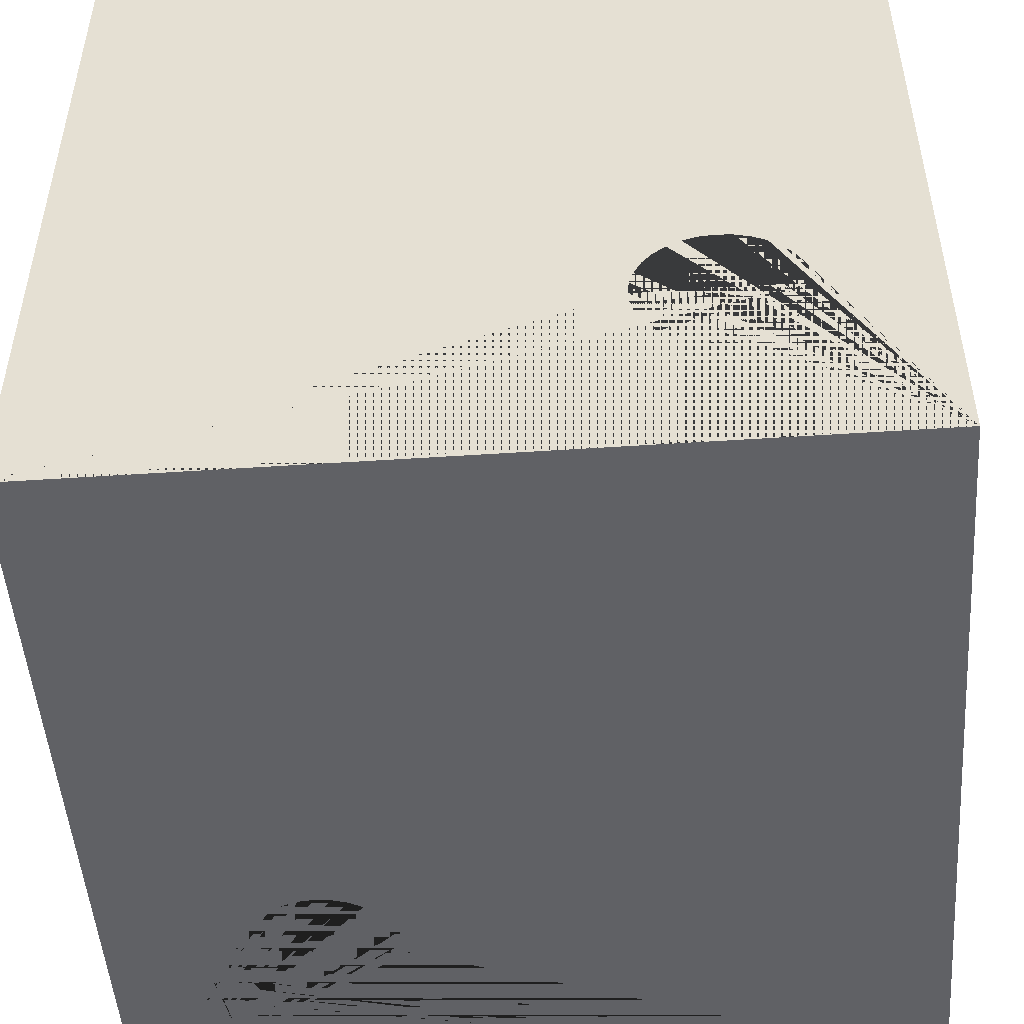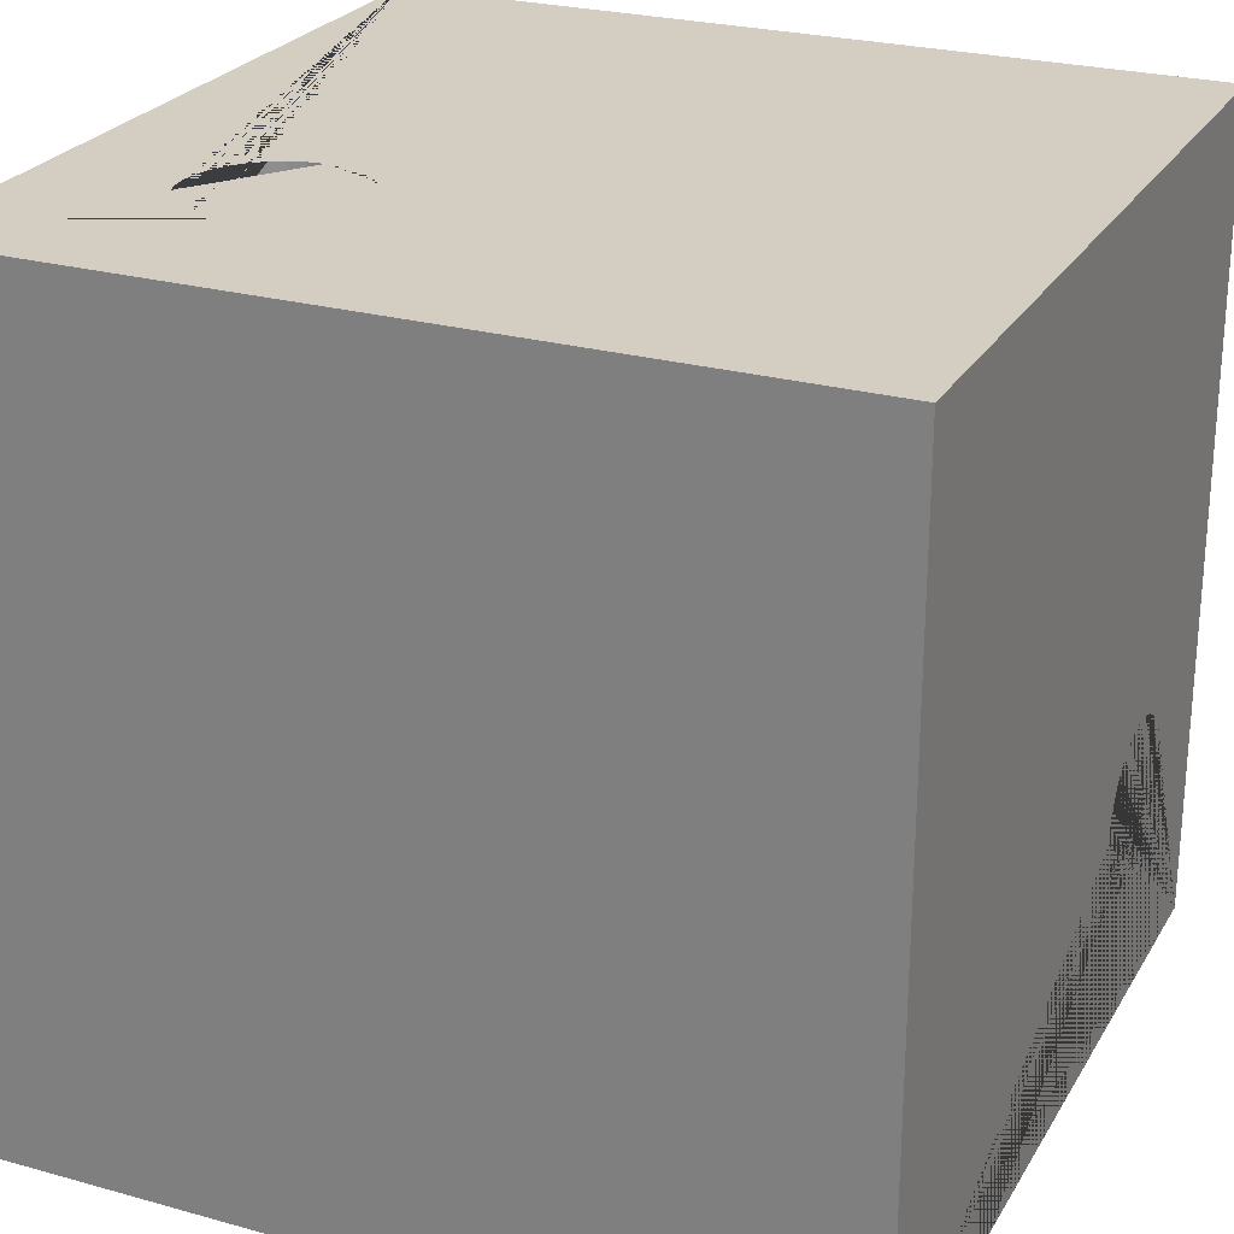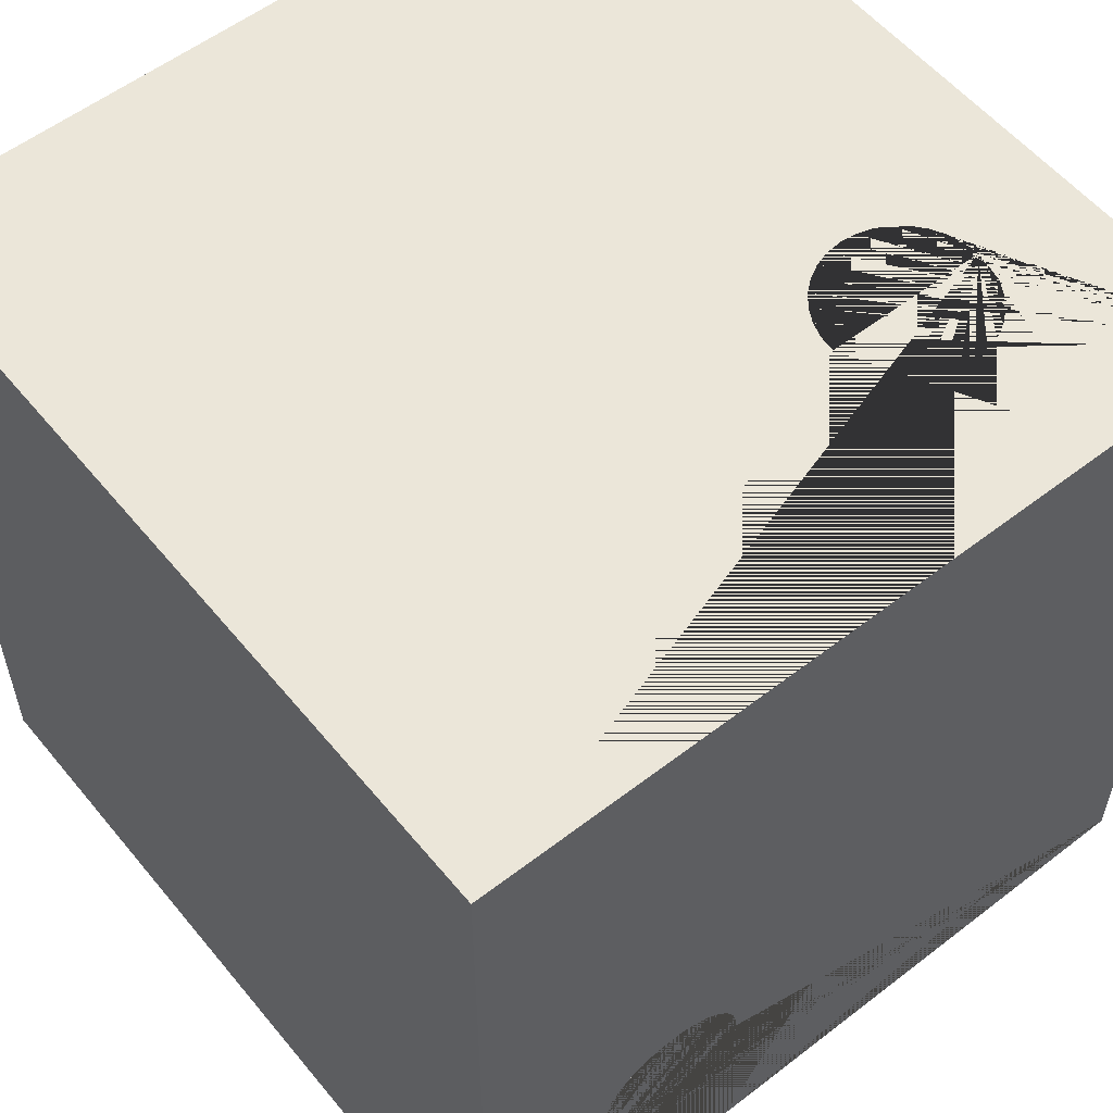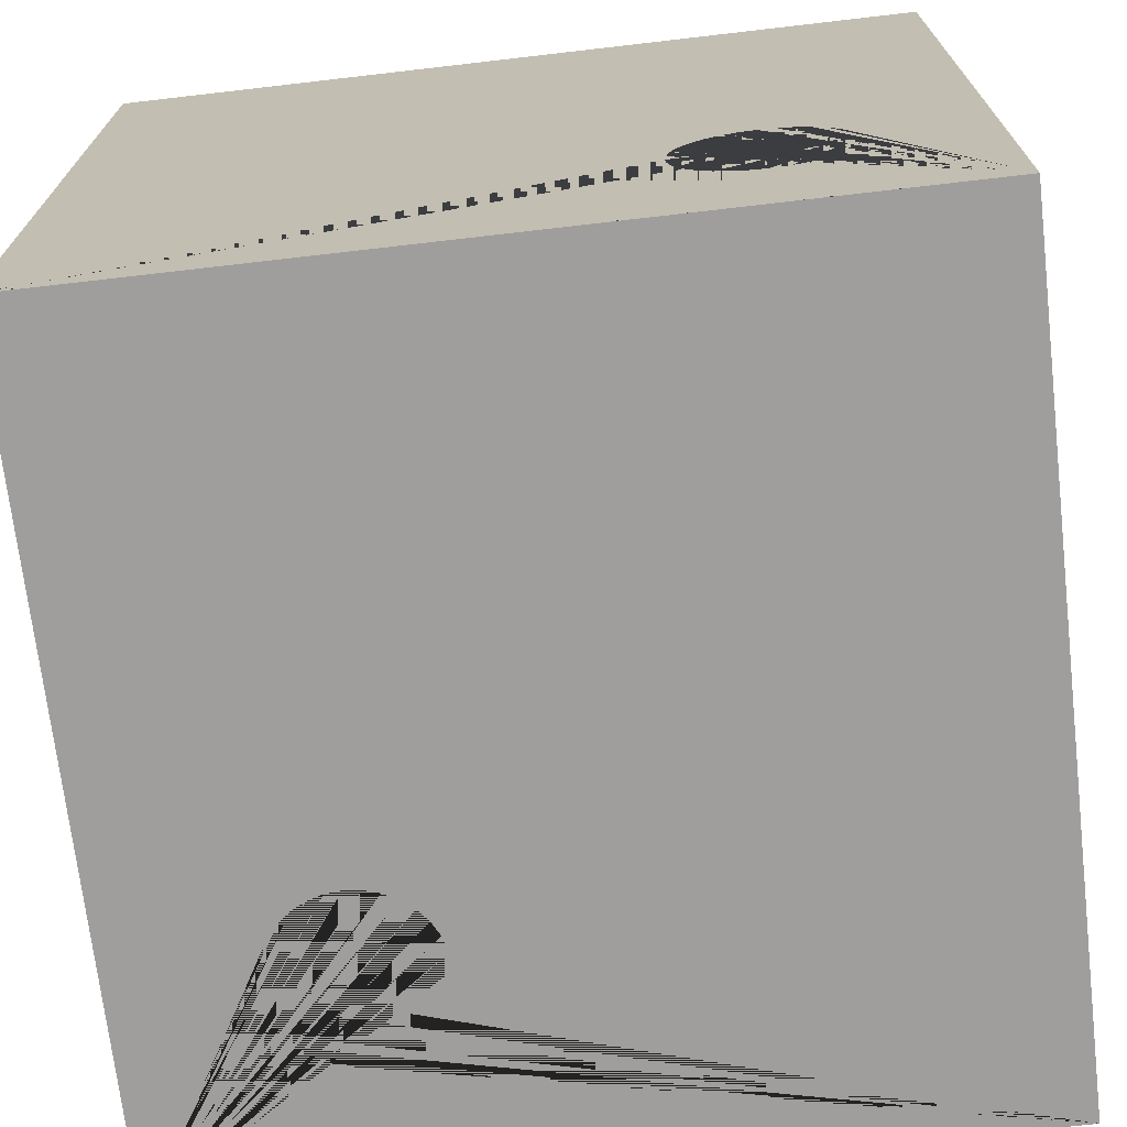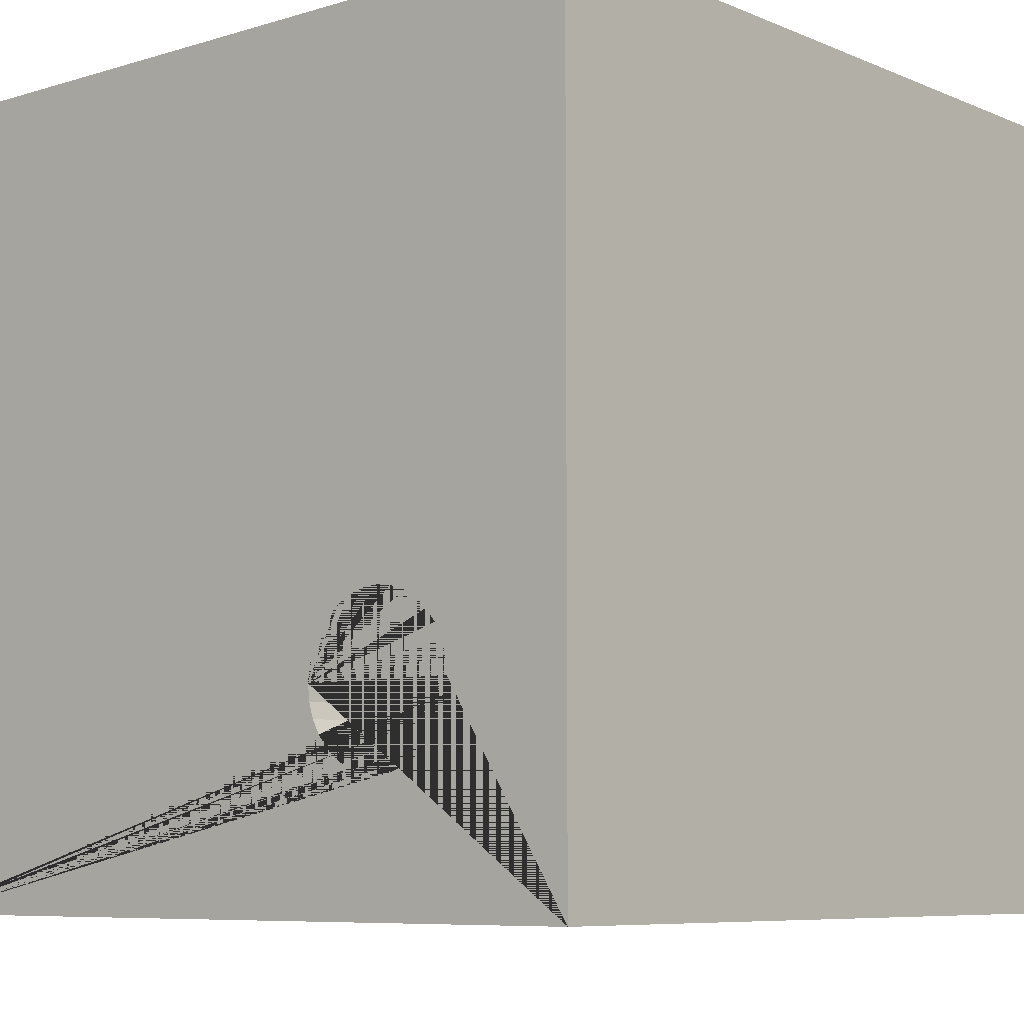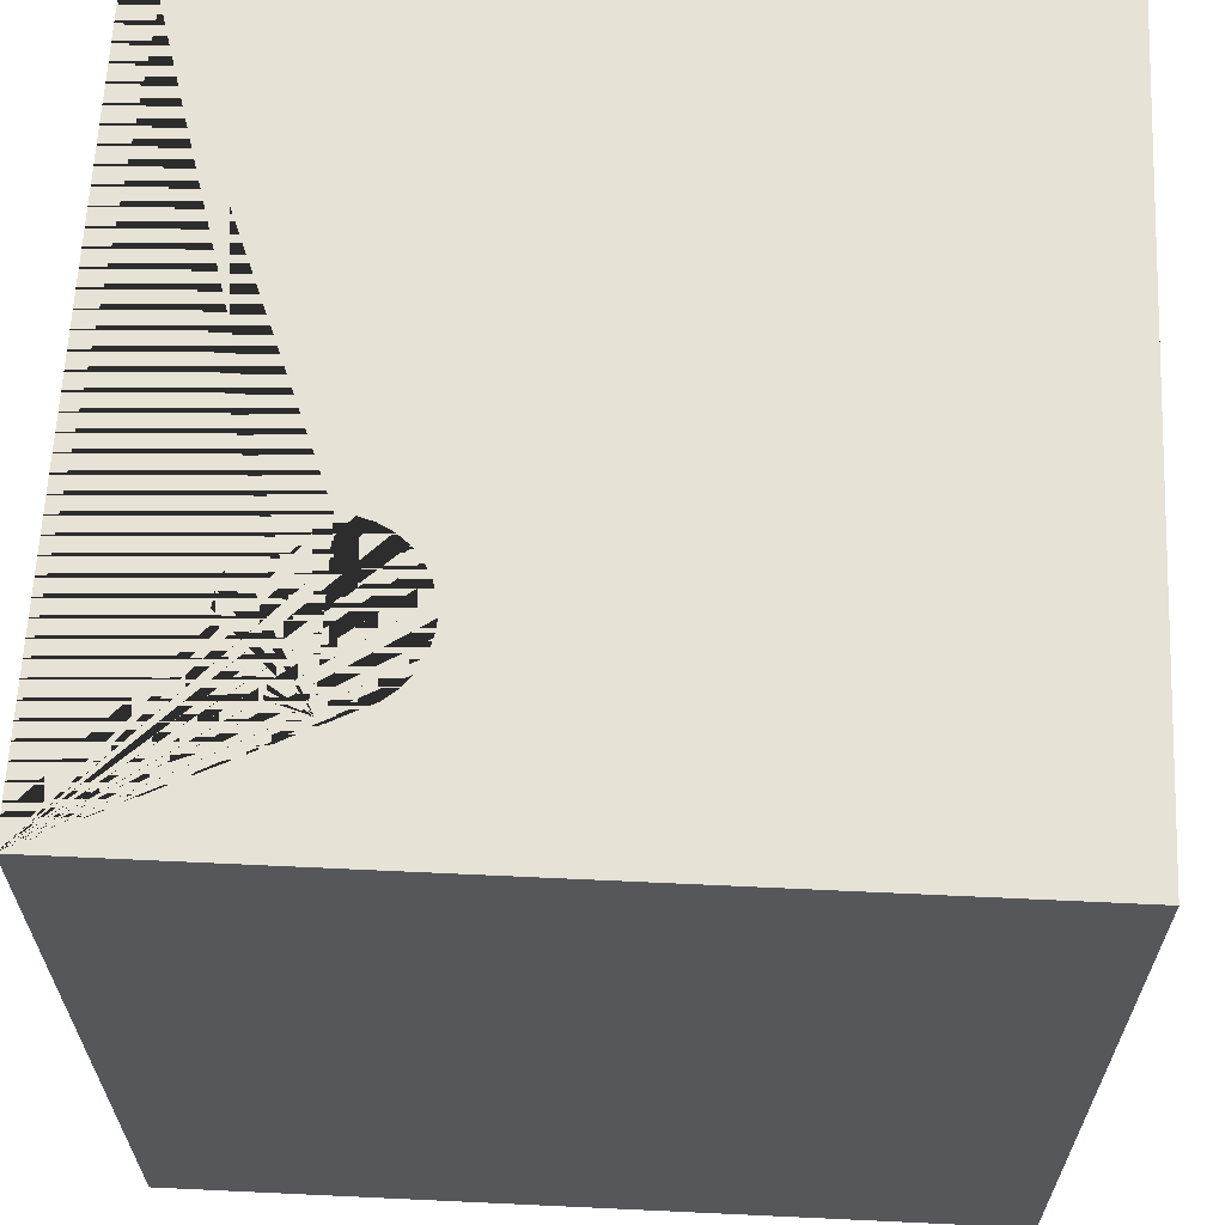
<metadata>
{"format":"obj","ext":"obj","renderer":"f3d","projection":"perspective","resolution":1024,"background":"white","views":[{"elev":-49.7,"azim":4.2,"up":"+Y"},{"elev":25.3,"azim":-65.9,"up":"+Y"},{"elev":56.2,"azim":-38.9,"up":"+Z"},{"elev":-70.9,"azim":6.6,"up":"+Y"},{"elev":-7.5,"azim":-139.4,"up":"+Z"},{"elev":63.6,"azim":92.7,"up":"+Z"}]}
</metadata>
<code>
o Cube
v 0.5209 -0.2821 0.3036
v 0.5599 -0.286 0.3036
v 0.5974 -0.2974 0.3036
v 0.632 -0.3158 0.3036
v 0.6623 -0.3407 0.3036
v 0.6872 -0.371 0.3036
v 0.7056 -0.4056 0.3036
v 0.717 -0.4431 0.3036
v 0.7209 -0.4821 0.3036
v 0.717 -0.5212 0.3036
v 0.7056 -0.5587 0.3036
v 0.6872 -0.5933 0.3036
v 0.6623 -0.6236 0.3036
v 0.632 -0.6484 0.3036
v 0.5974 -0.6669 0.3036
v 0.5599 -0.6783 0.3036
v 0.5209 -0.6821 0.3036
v 0.4818 -0.6783 0.3036
v 0.4443 -0.6669 0.3036
v 0.4097 -0.6484 0.3036
v 0.3794 -0.6236 0.3036
v 0.3546 -0.5933 0.3036
v 0.3361 -0.5587 0.3036
v 0.3247 -0.5212 0.3036
v 0.3209 -0.4821 0.3036
v 0.3247 -0.4431 0.3036
v 0.3361 -0.4056 0.3036
v 0.3546 -0.371 0.3036
v 0.3794 -0.3407 0.3036
v 0.4097 -0.3158 0.3036
v 0.4443 -0.2974 0.3036
v 0.4818 -0.286 0.3036
v 1 -1 -1
v 1 -1 1
v -1 -1 1
v -1 -1 -1
v 1 1 -1
v 1 1 1
v -1 1 1
v -1 1 -1
v -0.3146 -1 -0.3838
v -0.3146 1 -0.3838
v -0.4809 -1 -0.6949
v -0.4809 1 -0.6949
v -0.5199 -1 -0.691
v -0.5199 1 -0.691
v -0.5574 -1 -0.6797
v -0.5574 1 -0.6797
v -0.6656 -1 -0.4184
v -0.6656 1 -0.4184
v -0.6472 -1 -0.3838
v -0.6472 1 -0.3838
v -0.677 -1 -0.4559
v -0.677 1 -0.4559
v -0.6223 -1 -0.3535
v -0.6223 1 -0.3535
v -0.5199 -1 -0.2987
v -0.5199 1 -0.2987
v -0.4809 -1 -0.2949
v -0.4809 1 -0.2949
v -0.5574 -1 -0.3101
v -0.5574 1 -0.3101
v -0.2847 -1 -0.5339
v -0.2847 1 -0.5339
v -0.3697 -1 -0.6612
v -0.3697 1 -0.6612
v -0.2809 -1 -0.4949
v -0.2809 1 -0.4949
v -0.2961 -1 -0.5714
v -0.2961 1 -0.5714
v -0.4418 -1 -0.2987
v -0.4418 1 -0.2987
v -0.6223 -1 -0.6363
v -0.6223 1 -0.6363
v -0.592 -1 -0.6612
v -0.592 1 -0.6612
v -0.6472 -1 -0.606
v -0.6472 1 -0.606
v -0.2847 -1 -0.4559
v -0.2847 1 -0.4559
v -0.3697 -1 -0.3286
v -0.3697 1 -0.3286
v -0.3394 -1 -0.3535
v -0.3394 1 -0.3535
v -0.2961 -1 -0.4184
v -0.2961 1 -0.4184
v -0.6809 -1 -0.4949
v -0.6809 1 -0.4949
v -0.592 -1 -0.3286
v -0.592 1 -0.3286
v -0.677 -1 -0.5339
v -0.677 1 -0.5339
v -0.3394 -1 -0.6363
v -0.3394 1 -0.6363
v -0.4043 -1 -0.3101
v -0.4043 1 -0.3101
v -0.3146 -1 -0.606
v -0.3146 1 -0.606
v -0.6656 -1 -0.5714
v -0.6656 1 -0.5714
v -0.4043 -1 -0.6797
v -0.4043 1 -0.6797
v -0.4418 -1 -0.691
v -0.4418 1 -0.691
v 0.4443 -0.2974 1
v 0.5209 -0.2821 1
v 0.4818 -0.286 1
v 0.3546 -0.5933 1
v 0.3794 -0.6236 1
v 0.3361 -0.5587 1
v 0.4097 -0.6484 1
v 0.5209 -0.6821 1
v 0.5599 -0.6783 1
v 0.4818 -0.6783 1
v 0.717 -0.4431 1
v 0.6623 -0.3407 1
v 0.632 -0.3158 1
v 0.5974 -0.6669 1
v 0.7056 -0.4056 1
v 0.3546 -0.371 1
v 0.3794 -0.3407 1
v 0.5599 -0.286 1
v 0.3361 -0.4056 1
v 0.7056 -0.5587 1
v 0.717 -0.5212 1
v 0.6872 -0.5933 1
v 0.7209 -0.4821 1
v 0.3247 -0.5212 1
v 0.4097 -0.3158 1
v 0.4443 -0.6669 1
v 0.3209 -0.4821 1
v 0.6872 -0.371 1
v 0.6623 -0.6236 1
v 0.632 -0.6484 1
v 0.3247 -0.4431 1
v 0.5974 -0.2974 1
f 1 2 122 106
f 2 3 136 122
f 3 4 117 136
f 4 5 116 117
f 5 6 132 116
f 6 7 119 132
f 7 8 115 119
f 8 9 127 115
f 9 10 125 127
f 10 11 124 125
f 11 12 126 124
f 12 13 133 126
f 13 14 134 133
f 14 15 118 134
f 15 16 113 118
f 16 17 112 113
f 17 18 114 112
f 18 19 130 114
f 19 20 111 130
f 20 21 109 111
f 21 22 108 109
f 22 23 110 108
f 23 24 128 110
f 24 25 131 128
f 25 26 135 131
f 26 27 123 135
f 27 28 120 123
f 28 29 121 120
f 29 30 129 121
f 30 31 105 129
f 31 32 107 105
f 32 1 106 107
f 1 32 31 30 29 28 27 26 25 24 23 22 21 20 19 18 17 16 15 14 13 12 11 10 9 8 7 6 5 4 3 2
f 33 67 63 69 97 93 65 101 103 43 45 47 75 73 77 99 91 87 36
f 37 40 88 92 100 78 74 76 48 46 44 104 102 66 94 98 70 64 68
f 33 37 38 34
f 34 38 39 35 131 135 123 120 121 129 105 107 106 122 136 117 116 132 119 115 127
f 35 39 40 36
f 37 33 36 40
f 79 80 68 67
f 36 87 53 49 51 55 89 61 57 59 71 95 81 83 41 85 79 67 33 34 35
f 83 84 42 41
f 41 42 86 85
f 91 92 88 87
f 63 64 70 69
f 67 68 64 63
f 97 98 94 93
f 43 44 46 45
f 57 58 60 59
f 77 78 100 99
f 59 60 72 71
f 45 46 48 47
f 93 94 66 65
f 89 90 62 61
f 65 66 102 101
f 81 82 84 83
f 75 76 74 73
f 99 100 92 91
f 68 80 86 42 84 82 96 72 60 58 62 90 56 52 50 54 88 40 39 38 37
f 95 96 82 81
f 55 56 90 89
f 49 50 52 51
f 103 104 44 43
f 69 70 98 97
f 87 88 54 53
f 85 86 80 79
f 61 62 58 57
f 47 48 76 75
f 101 102 104 103
f 71 72 96 95
f 53 54 50 49
f 73 74 78 77
f 51 52 56 55
f 127 125 124 126 133 134 118 113 112 114 130 111 109 108 110 128 131 35 34

</code>
